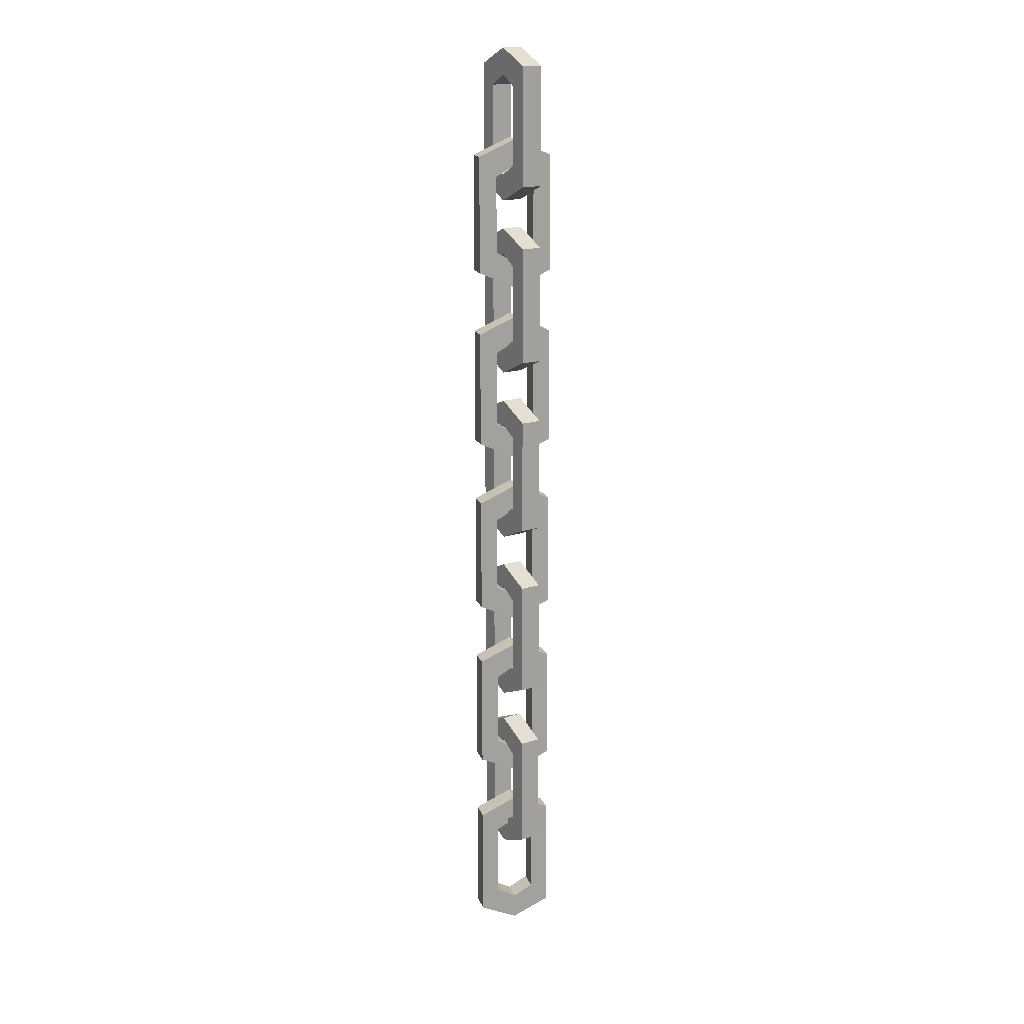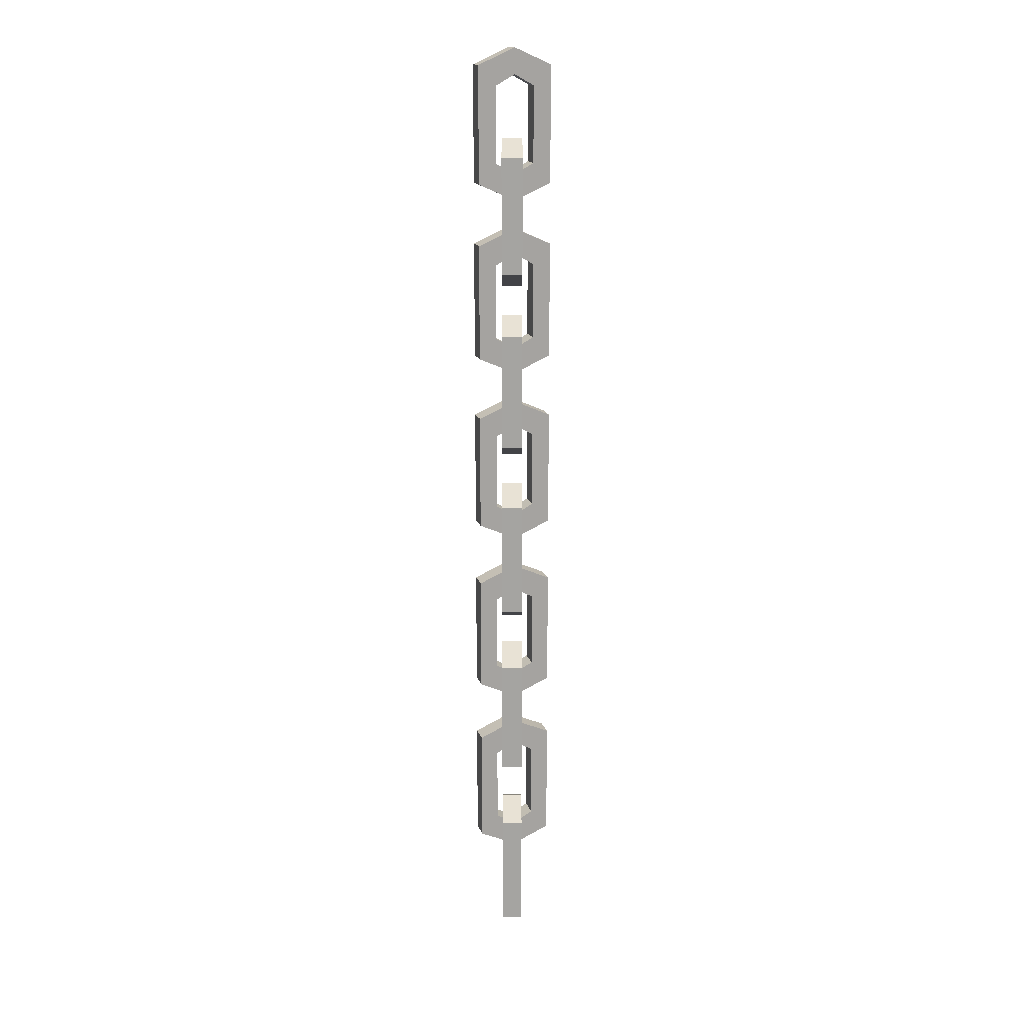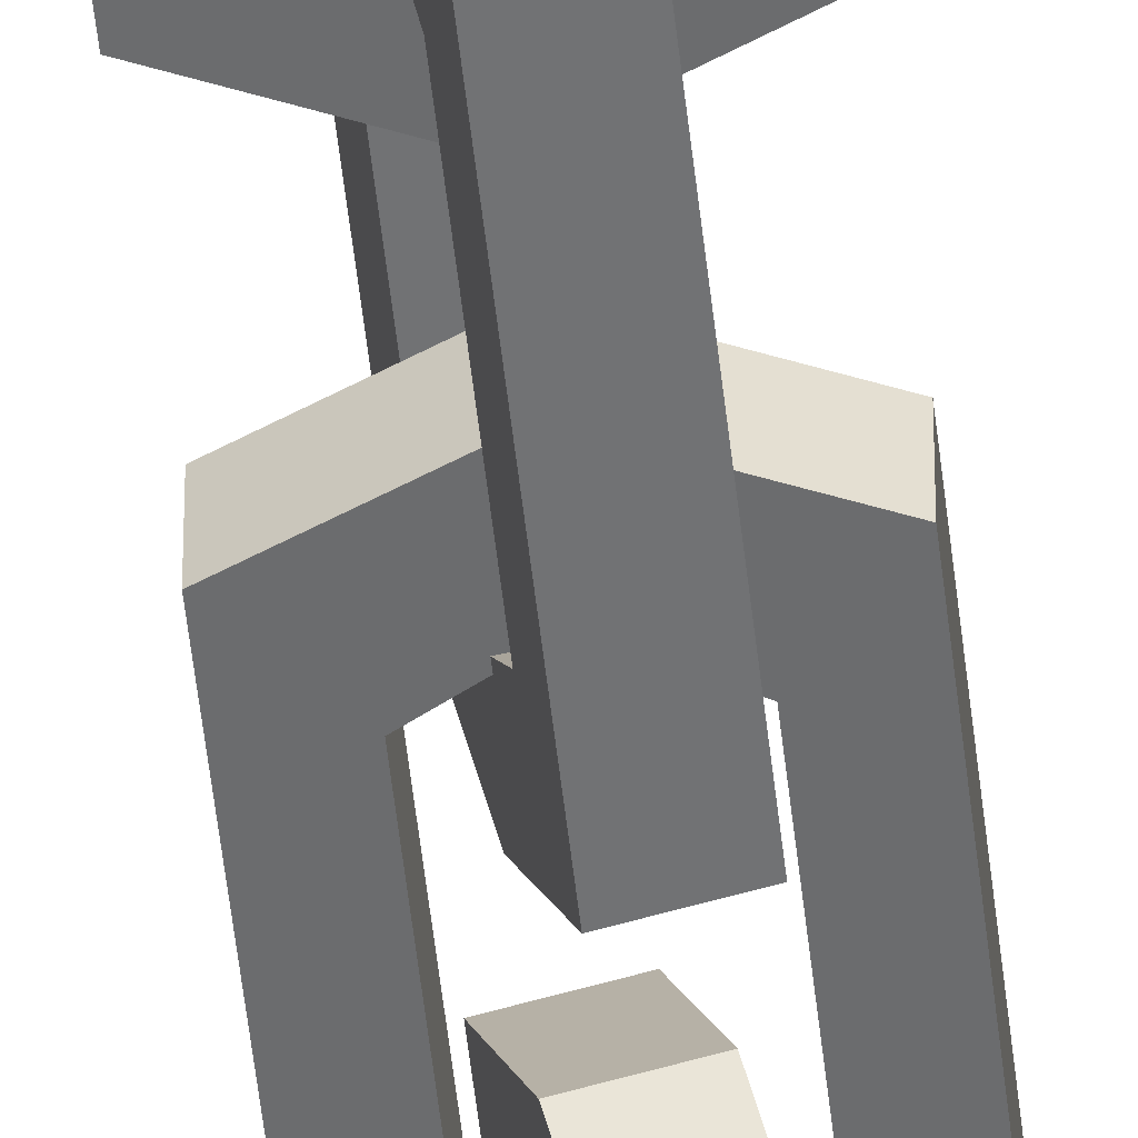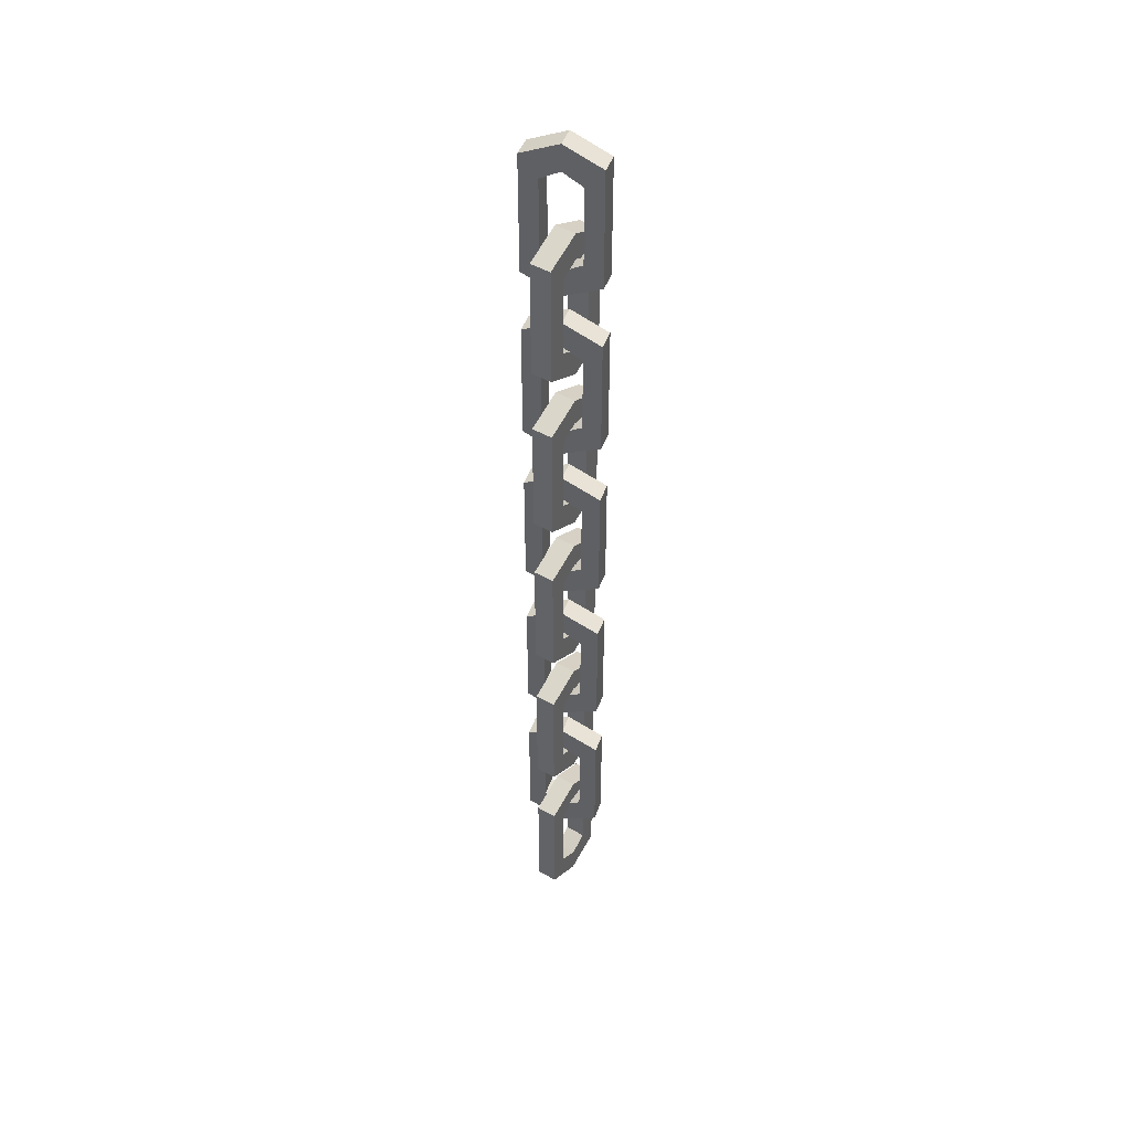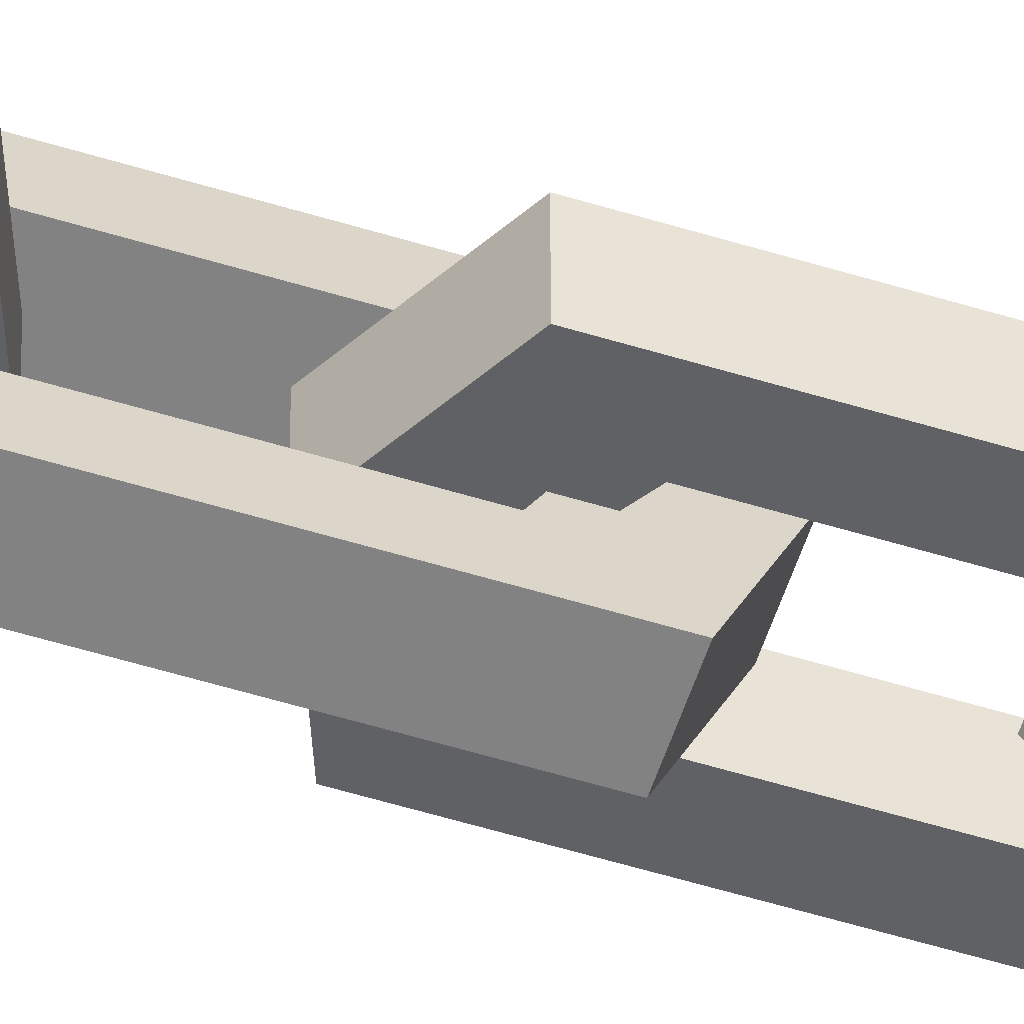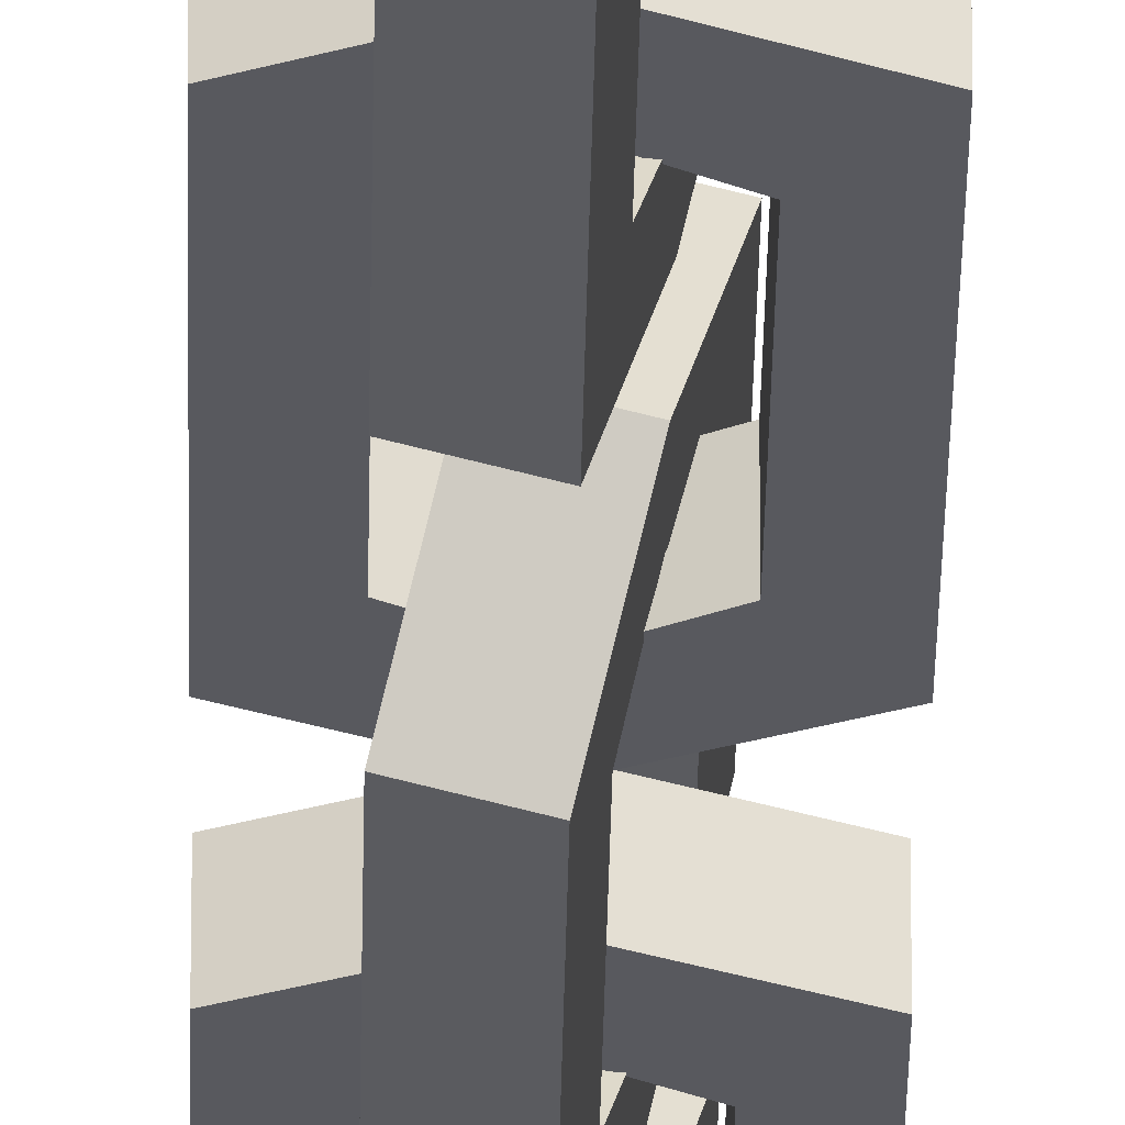
<metadata>
{"format":"obj","ext":"obj","renderer":"f3d","projection":"perspective","resolution":1024,"background":"white","views":[{"elev":17.2,"azim":58.0,"up":"+Y"},{"elev":16.6,"azim":164.9,"up":"+Y"},{"elev":-53.6,"azim":6.3,"up":"+Z"},{"elev":45.1,"azim":19.0,"up":"+Y"},{"elev":-46.2,"azim":69.7,"up":"+Z"},{"elev":-30.4,"azim":179.1,"up":"+Z"}]}
</metadata>
<code>
v -3.27 34.81 -0.9185
v 3.27 34.81 -0.9185
v -3.27 45.02 -0.9185
v 3.27 45.02 -0.9185
v 0 46.47 -0.9185
v 0 33.36 -0.9185
v -1.712 36.58 -0.9185
v 0 35.62 -0.9185
v 0 44.21 -0.9185
v -1.712 43.25 -0.9185
v 1.712 36.58 -0.9185
v 1.712 43.25 -0.9185
v -3.27 34.81 0.9186
v 0 33.36 0.9186
v 0 35.62 0.9186
v -1.712 36.58 0.9186
v -3.27 45.02 0.9186
v 0 46.47 0.9186
v -1.712 43.25 0.9186
v 0 44.21 0.9186
v 3.27 34.81 0.9186
v 1.712 36.58 0.9186
v 3.27 45.02 0.9186
v 1.712 43.25 0.9186
v -1.734 26.82 2.921
v -0.04082 26.82 -3.396
v -1.734 37.02 2.921
v -0.04082 37.02 -3.396
v -0.8872 38.48 -0.2377
v -0.8872 25.36 -0.2377
v -1.33 28.58 1.416
v -0.8872 27.63 -0.2377
v -0.8872 36.21 -0.2377
v -1.33 35.26 1.416
v -0.4442 28.58 -1.891
v -0.4442 35.26 -1.891
v 0.04083 26.82 3.396
v 0.8872 25.36 0.2378
v 0.8872 27.63 0.2378
v 0.4442 28.58 1.891
v 0.04083 37.02 3.396
v 0.8872 38.48 0.2378
v 0.4442 35.26 1.891
v 0.8872 36.21 0.2378
v 1.734 26.82 -2.921
v 1.33 28.58 -1.415
v 1.734 37.02 -2.921
v 1.33 35.26 -1.415
v -3.27 18.95 -0.9185
v 3.27 18.95 -0.9185
v -3.27 29.15 -0.9185
v 3.27 29.15 -0.9185
v 0 30.61 -0.9185
v 0 17.49 -0.9185
v -1.712 20.72 -0.9185
v 0 19.76 -0.9185
v 0 28.34 -0.9185
v -1.712 27.39 -0.9185
v 1.712 20.72 -0.9185
v 1.712 27.39 -0.9185
v -3.27 18.95 0.9186
v 0 17.49 0.9186
v 0 19.76 0.9186
v -1.712 20.72 0.9186
v -3.27 29.15 0.9186
v 0 30.61 0.9186
v -1.712 27.39 0.9186
v 0 28.34 0.9186
v 3.27 18.95 0.9186
v 1.712 20.72 0.9186
v 3.27 29.15 0.9186
v 1.712 27.39 0.9186
v -3.27 3.199 -0.9185
v 3.27 3.199 -0.9185
v -3.27 13.4 -0.9185
v 3.27 13.4 -0.9185
v 0 14.86 -0.9185
v 0 1.74 -0.9185
v -1.712 4.962 -0.9185
v 0 4.008 -0.9185
v 0 12.59 -0.9185
v -1.712 11.64 -0.9185
v 1.712 4.962 -0.9185
v 1.712 11.64 -0.9185
v -3.27 3.199 0.9186
v 0 1.74 0.9186
v 0 4.008 0.9186
v -1.712 4.962 0.9186
v -3.27 13.4 0.9186
v 0 14.86 0.9186
v -1.712 11.64 0.9186
v 0 12.59 0.9186
v 3.27 3.199 0.9186
v 1.712 4.962 0.9186
v 3.27 13.4 0.9186
v 1.712 11.64 0.9186
v -1.734 11.06 2.921
v -0.04082 11.06 -3.396
v -1.734 21.27 2.921
v -0.04082 21.27 -3.396
v -0.8872 22.72 -0.2377
v -0.8872 9.606 -0.2377
v -1.33 12.83 1.416
v -0.8872 11.87 -0.2377
v -0.8872 20.46 -0.2377
v -1.33 19.5 1.416
v -0.4442 12.83 -1.891
v -0.4442 19.5 -1.891
v 0.04083 11.06 3.396
v 0.8872 9.606 0.2378
v 0.8872 11.87 0.2378
v 0.4442 12.83 1.891
v 0.04083 21.27 3.396
v 0.8872 22.72 0.2378
v 0.4442 19.5 1.891
v 0.8872 20.46 0.2378
v 1.734 11.06 -2.921
v 1.33 12.83 -1.415
v 1.734 21.27 -2.921
v 1.33 19.5 -1.415
v -3.27 66.17 -0.9185
v 3.27 66.17 -0.9185
v -3.27 76.37 -0.9185
v 3.27 76.37 -0.9185
v 0 77.83 -0.9185
v 0 64.71 -0.9185
v -1.712 67.93 -0.9185
v 0 66.98 -0.9185
v 0 75.56 -0.9185
v -1.712 74.6 -0.9185
v 1.712 67.93 -0.9185
v 1.712 74.6 -0.9185
v -3.27 66.17 0.9186
v 0 64.71 0.9186
v 0 66.98 0.9186
v -1.712 67.93 0.9186
v -3.27 76.37 0.9186
v 0 77.83 0.9186
v -1.712 74.6 0.9186
v 0 75.56 0.9186
v 3.27 66.17 0.9186
v 1.712 67.93 0.9186
v 3.27 76.37 0.9186
v 1.712 74.6 0.9186
v -1.734 58.43 2.921
v -0.04082 58.43 -3.396
v -1.734 68.64 2.921
v -0.04082 68.64 -3.396
v -0.8872 70.09 -0.2377
v -0.8872 56.98 -0.2377
v -1.33 60.2 1.416
v -0.8872 59.24 -0.2377
v -0.8872 67.83 -0.2377
v -1.33 66.87 1.416
v -0.4442 60.2 -1.891
v -0.4442 66.87 -1.891
v 0.04083 58.43 3.396
v 0.8872 56.98 0.2378
v 0.8872 59.24 0.2378
v 0.4442 60.2 1.891
v 0.04083 68.64 3.396
v 0.8872 70.09 0.2378
v 0.4442 66.87 1.891
v 0.8872 67.83 0.2378
v 1.734 58.43 -2.921
v 1.33 60.2 -1.415
v 1.734 68.64 -2.921
v 1.33 66.87 -1.415
v -1.734 42.68 2.921
v -0.04082 42.68 -3.396
v -1.734 52.88 2.921
v -0.04082 52.88 -3.396
v -0.8872 54.34 -0.2377
v -0.8872 41.22 -0.2377
v -1.33 44.44 1.416
v -0.8872 43.49 -0.2377
v -0.8872 52.07 -0.2377
v -1.33 51.12 1.416
v -0.4442 44.44 -1.891
v -0.4442 51.12 -1.891
v 0.04083 42.68 3.396
v 0.8872 41.22 0.2378
v 0.8872 43.49 0.2378
v 0.4442 44.44 1.891
v 0.04083 52.88 3.396
v 0.8872 54.34 0.2378
v 0.4442 51.12 1.891
v 0.8872 52.07 0.2378
v 1.734 42.68 -2.921
v 1.33 44.44 -1.415
v 1.734 52.88 -2.921
v 1.33 51.12 -1.415
v -3.27 50.57 -0.9185
v 3.27 50.57 -0.9185
v -3.27 60.77 -0.9185
v 3.27 60.77 -0.9185
v 0 62.23 -0.9185
v 0 49.11 -0.9185
v -1.712 52.33 -0.9185
v 0 51.38 -0.9185
v 0 59.96 -0.9185
v -1.712 59.01 -0.9185
v 1.712 52.33 -0.9185
v 1.712 59.01 -0.9185
v -3.27 50.57 0.9186
v 0 49.11 0.9186
v 0 51.38 0.9186
v -1.712 52.33 0.9186
v -3.27 60.77 0.9186
v 0 62.23 0.9186
v -1.712 59.01 0.9186
v 0 59.96 0.9186
v 3.27 50.57 0.9186
v 1.712 52.33 0.9186
v 3.27 60.77 0.9186
v 1.712 59.01 0.9186
v -1.734 -5.101 2.921
v -0.04082 -5.101 -3.396
v -1.734 5.101 2.921
v -0.04082 5.101 -3.396
v -0.8872 6.559 -0.2377
v -0.8872 -6.559 -0.2377
v -1.33 -3.337 1.416
v -0.8872 -4.291 -0.2377
v -0.8872 4.291 -0.2377
v -1.33 3.337 1.416
v -0.4442 -3.337 -1.891
v -0.4442 3.337 -1.891
v 0.04083 -5.101 3.396
v 0.8872 -6.559 0.2378
v 0.8872 -4.291 0.2378
v 0.4442 -3.337 1.891
v 0.04083 5.101 3.396
v 0.8872 6.559 0.2378
v 0.4442 3.337 1.891
v 0.8872 4.291 0.2378
v 1.734 -5.101 -2.921
v 1.33 -3.337 -1.415
v 1.734 5.101 -2.921
v 1.33 3.337 -1.415
f 13 14 15 16
f 18 17 19 20
f 17 13 16 19
f 14 21 22 15
f 21 23 24 22
f 23 18 20 24
f 1 7 8 6
f 5 9 10 3
f 3 10 7 1
f 6 8 11 2
f 2 11 12 4
f 4 12 9 5
f 1 6 14 13
f 8 7 16 15
f 5 3 17 18
f 10 9 20 19
f 3 1 13 17
f 7 10 19 16
f 6 2 21 14
f 11 8 15 22
f 2 4 23 21
f 12 11 22 24
f 4 5 18 23
f 9 12 24 20
f 37 38 39 40
f 42 41 43 44
f 41 37 40 43
f 38 45 46 39
f 45 47 48 46
f 47 42 44 48
f 25 31 32 30
f 29 33 34 27
f 27 34 31 25
f 30 32 35 26
f 26 35 36 28
f 28 36 33 29
f 25 30 38 37
f 32 31 40 39
f 29 27 41 42
f 34 33 44 43
f 27 25 37 41
f 31 34 43 40
f 30 26 45 38
f 35 32 39 46
f 26 28 47 45
f 36 35 46 48
f 28 29 42 47
f 33 36 48 44
f 61 62 63 64
f 66 65 67 68
f 65 61 64 67
f 62 69 70 63
f 69 71 72 70
f 71 66 68 72
f 49 55 56 54
f 53 57 58 51
f 51 58 55 49
f 54 56 59 50
f 50 59 60 52
f 52 60 57 53
f 49 54 62 61
f 56 55 64 63
f 53 51 65 66
f 58 57 68 67
f 51 49 61 65
f 55 58 67 64
f 54 50 69 62
f 59 56 63 70
f 50 52 71 69
f 60 59 70 72
f 52 53 66 71
f 57 60 72 68
f 85 86 87 88
f 90 89 91 92
f 89 85 88 91
f 86 93 94 87
f 93 95 96 94
f 95 90 92 96
f 73 79 80 78
f 77 81 82 75
f 75 82 79 73
f 78 80 83 74
f 74 83 84 76
f 76 84 81 77
f 73 78 86 85
f 80 79 88 87
f 77 75 89 90
f 82 81 92 91
f 75 73 85 89
f 79 82 91 88
f 78 74 93 86
f 83 80 87 94
f 74 76 95 93
f 84 83 94 96
f 76 77 90 95
f 81 84 96 92
f 109 110 111 112
f 114 113 115 116
f 113 109 112 115
f 110 117 118 111
f 117 119 120 118
f 119 114 116 120
f 97 103 104 102
f 101 105 106 99
f 99 106 103 97
f 102 104 107 98
f 98 107 108 100
f 100 108 105 101
f 97 102 110 109
f 104 103 112 111
f 101 99 113 114
f 106 105 116 115
f 99 97 109 113
f 103 106 115 112
f 102 98 117 110
f 107 104 111 118
f 98 100 119 117
f 108 107 118 120
f 100 101 114 119
f 105 108 120 116
f 133 134 135 136
f 138 137 139 140
f 137 133 136 139
f 134 141 142 135
f 141 143 144 142
f 143 138 140 144
f 121 127 128 126
f 125 129 130 123
f 123 130 127 121
f 126 128 131 122
f 122 131 132 124
f 124 132 129 125
f 121 126 134 133
f 128 127 136 135
f 125 123 137 138
f 130 129 140 139
f 123 121 133 137
f 127 130 139 136
f 126 122 141 134
f 131 128 135 142
f 122 124 143 141
f 132 131 142 144
f 124 125 138 143
f 129 132 144 140
f 157 158 159 160
f 162 161 163 164
f 161 157 160 163
f 158 165 166 159
f 165 167 168 166
f 167 162 164 168
f 145 151 152 150
f 149 153 154 147
f 147 154 151 145
f 150 152 155 146
f 146 155 156 148
f 148 156 153 149
f 145 150 158 157
f 152 151 160 159
f 149 147 161 162
f 154 153 164 163
f 147 145 157 161
f 151 154 163 160
f 150 146 165 158
f 155 152 159 166
f 146 148 167 165
f 156 155 166 168
f 148 149 162 167
f 153 156 168 164
f 181 182 183 184
f 186 185 187 188
f 185 181 184 187
f 182 189 190 183
f 189 191 192 190
f 191 186 188 192
f 169 175 176 174
f 173 177 178 171
f 171 178 175 169
f 174 176 179 170
f 170 179 180 172
f 172 180 177 173
f 169 174 182 181
f 176 175 184 183
f 173 171 185 186
f 178 177 188 187
f 171 169 181 185
f 175 178 187 184
f 174 170 189 182
f 179 176 183 190
f 170 172 191 189
f 180 179 190 192
f 172 173 186 191
f 177 180 192 188
f 205 206 207 208
f 210 209 211 212
f 209 205 208 211
f 206 213 214 207
f 213 215 216 214
f 215 210 212 216
f 193 199 200 198
f 197 201 202 195
f 195 202 199 193
f 198 200 203 194
f 194 203 204 196
f 196 204 201 197
f 193 198 206 205
f 200 199 208 207
f 197 195 209 210
f 202 201 212 211
f 195 193 205 209
f 199 202 211 208
f 198 194 213 206
f 203 200 207 214
f 194 196 215 213
f 204 203 214 216
f 196 197 210 215
f 201 204 216 212
f 229 230 231 232
f 234 233 235 236
f 233 229 232 235
f 230 237 238 231
f 237 239 240 238
f 239 234 236 240
f 217 223 224 222
f 221 225 226 219
f 219 226 223 217
f 222 224 227 218
f 218 227 228 220
f 220 228 225 221
f 217 222 230 229
f 224 223 232 231
f 221 219 233 234
f 226 225 236 235
f 219 217 229 233
f 223 226 235 232
f 222 218 237 230
f 227 224 231 238
f 218 220 239 237
f 228 227 238 240
f 220 221 234 239
f 225 228 240 236

</code>
